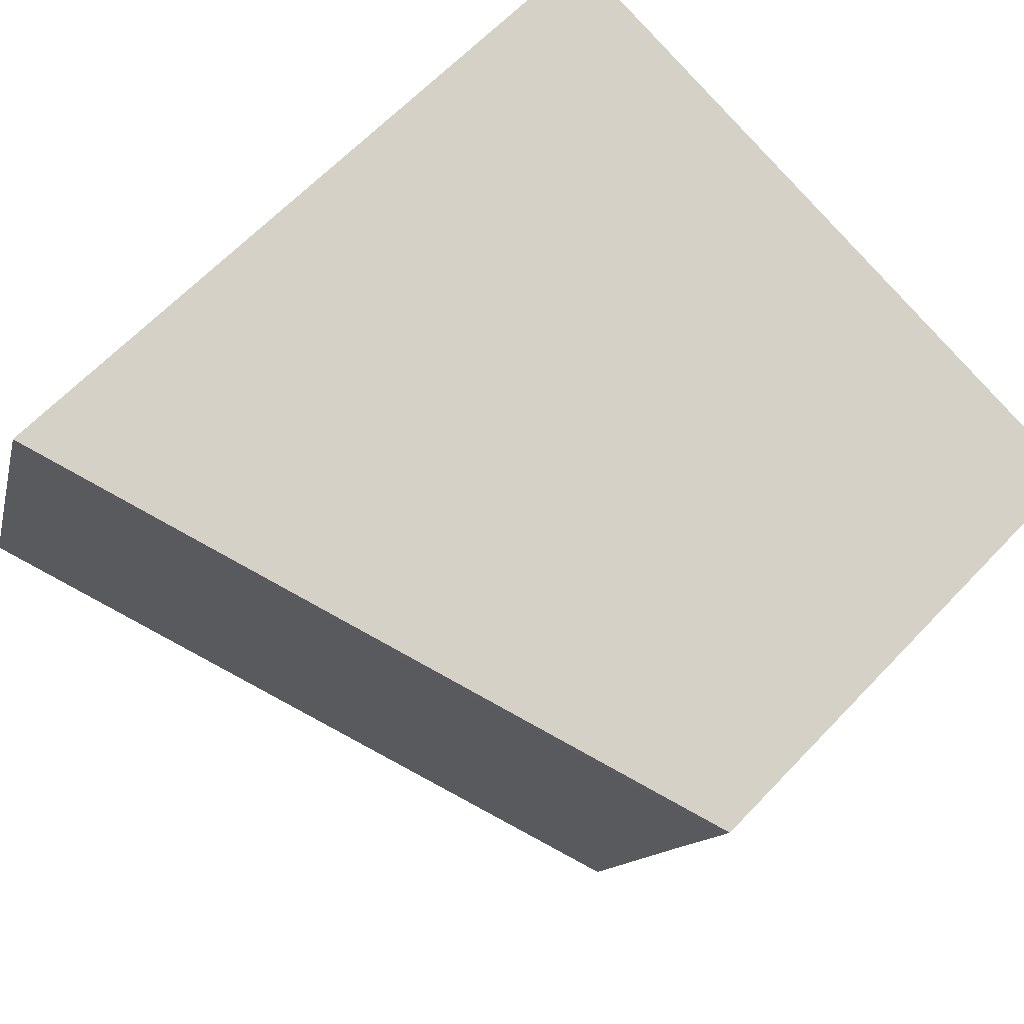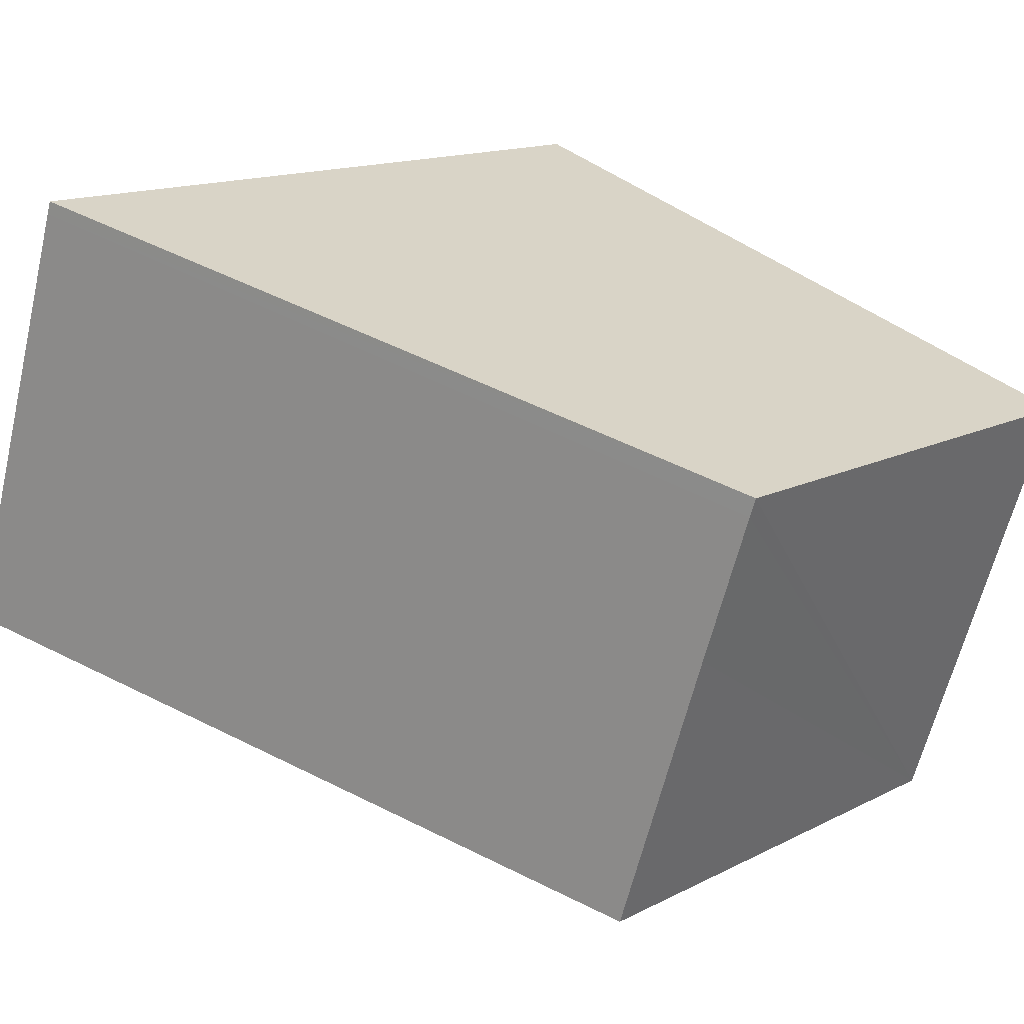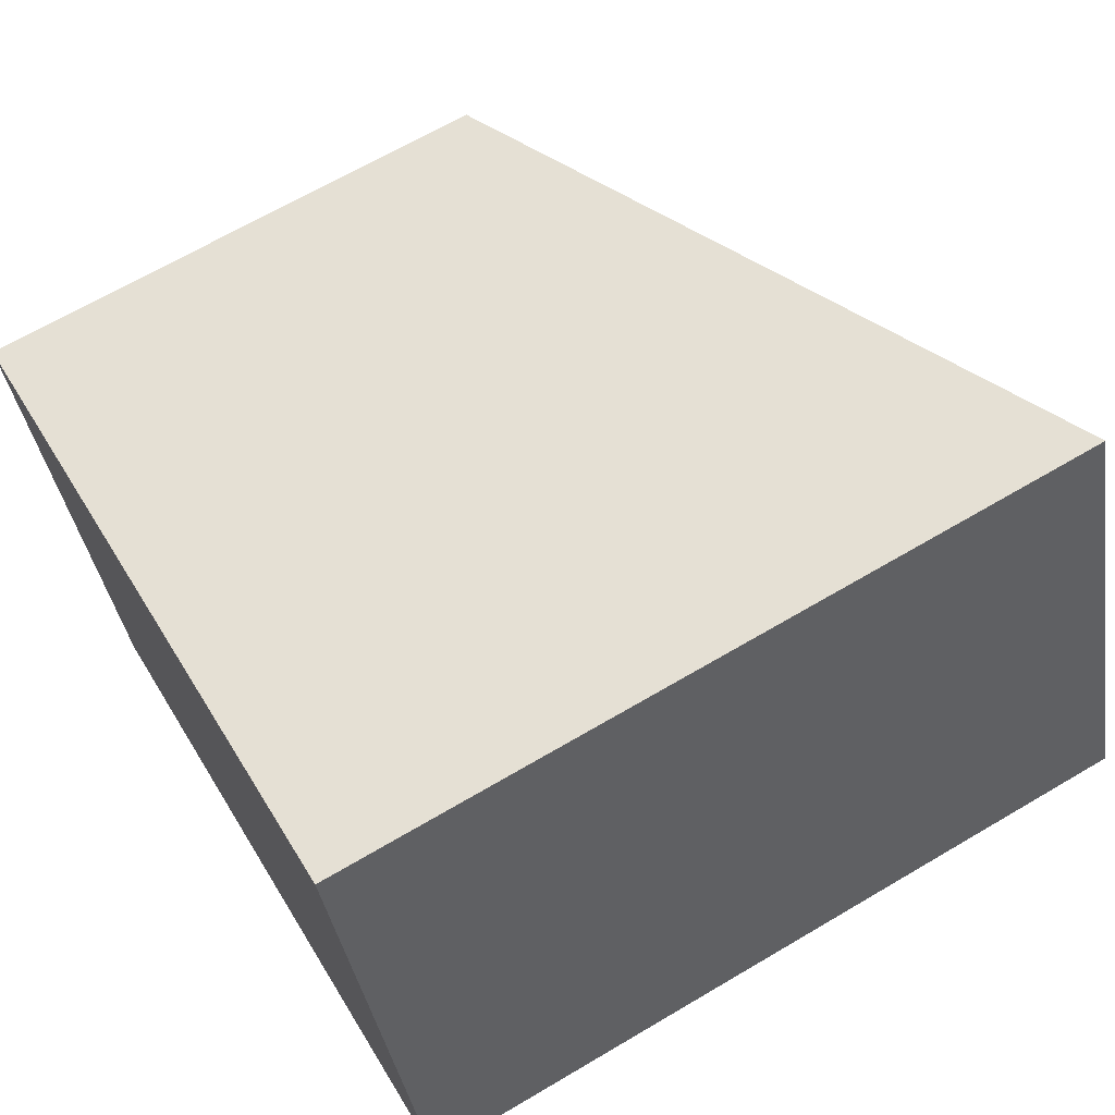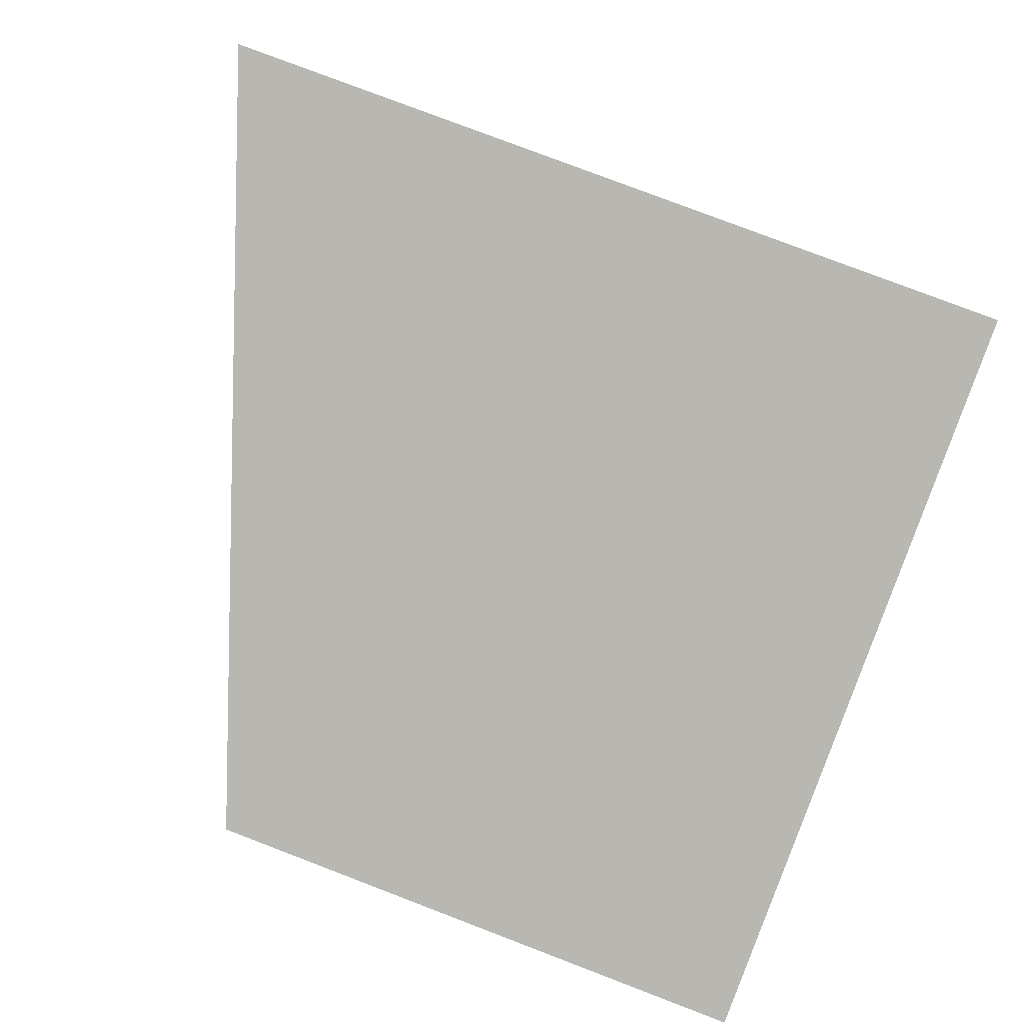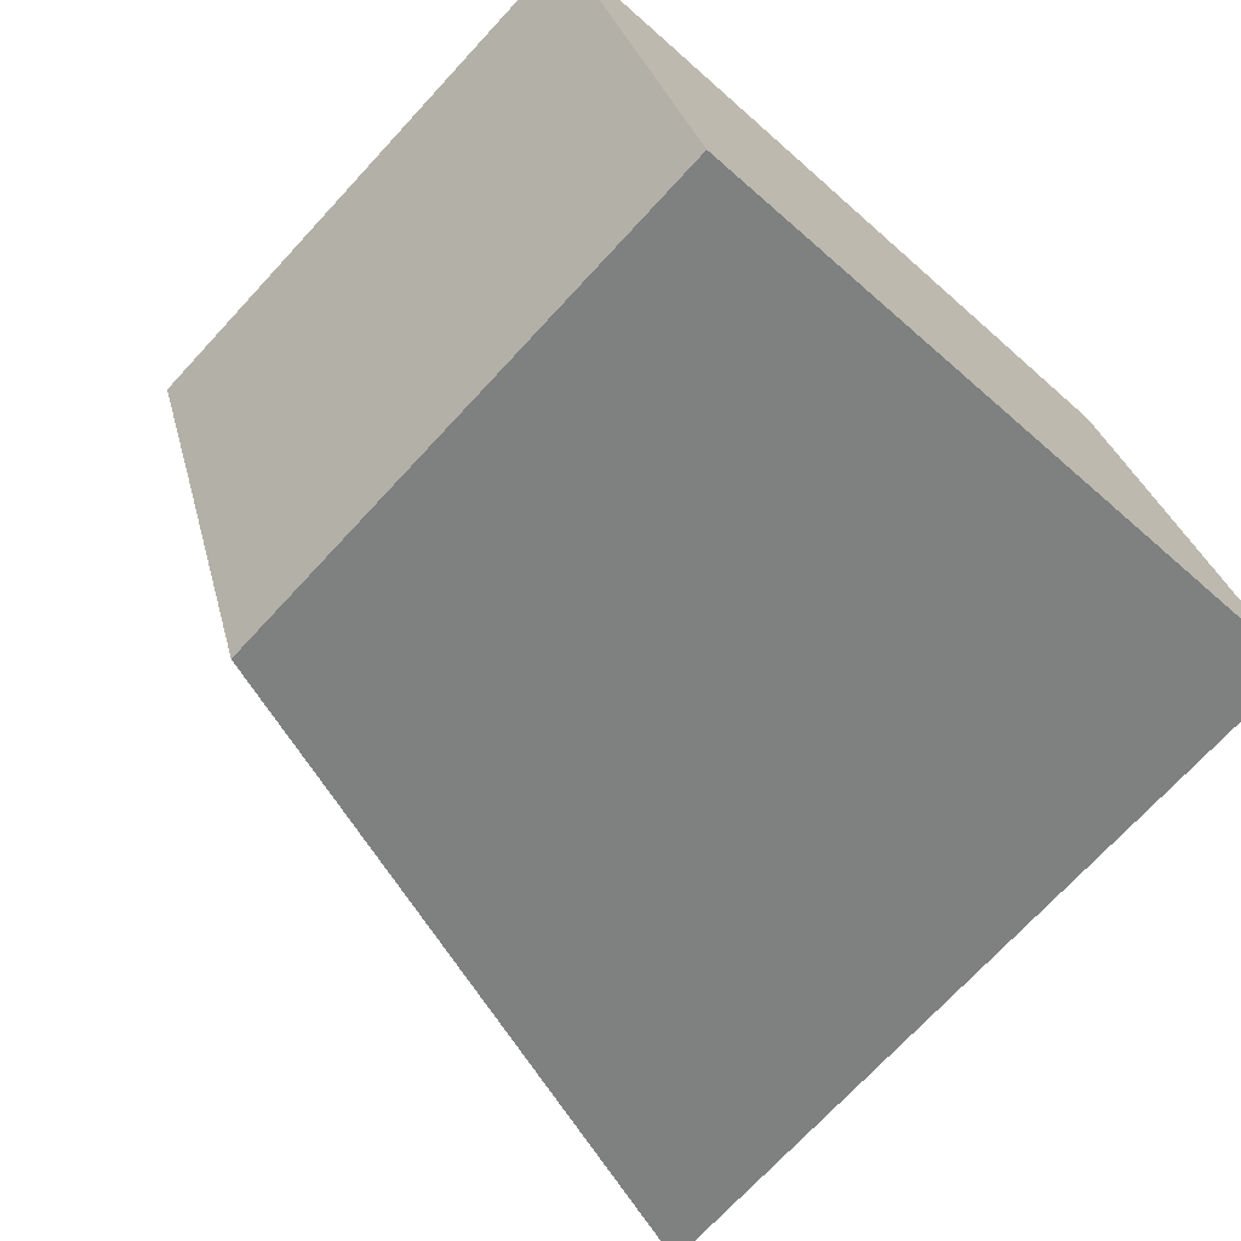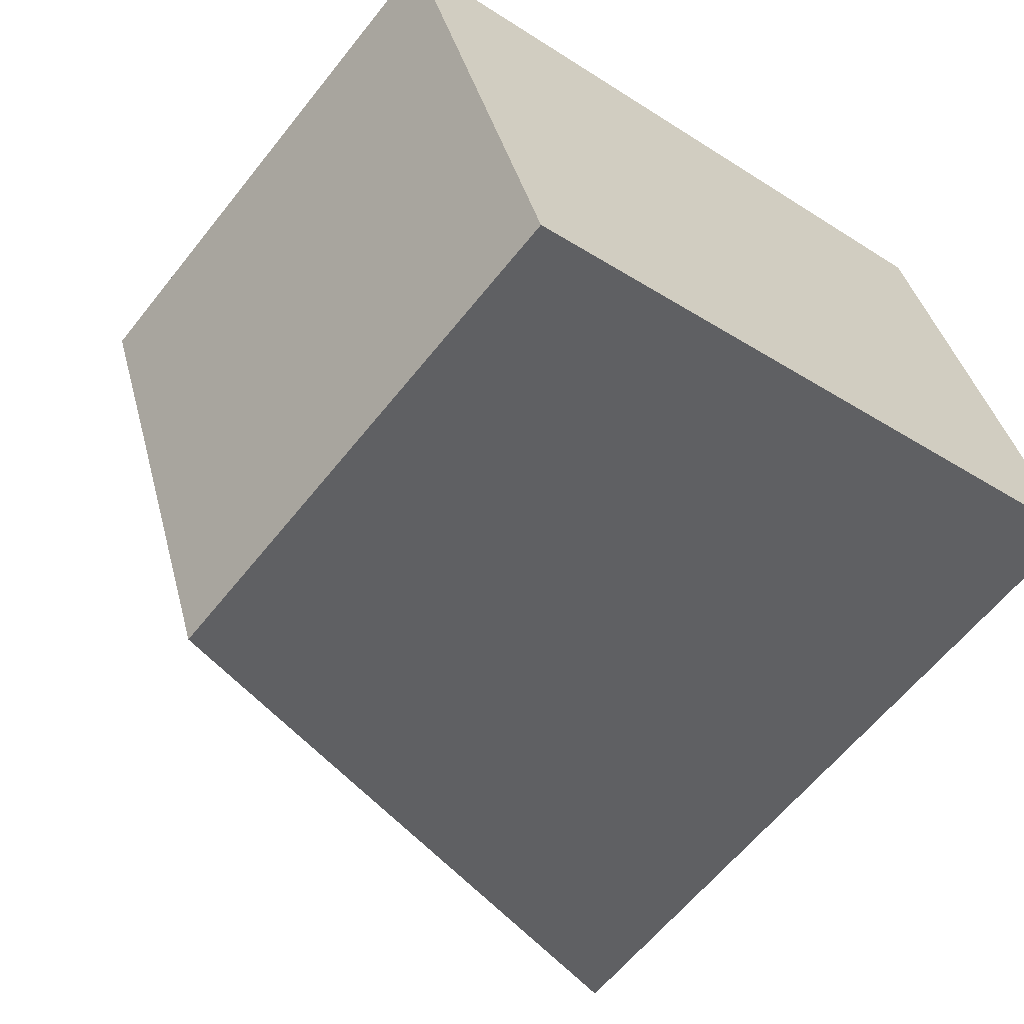
<metadata>
{"format":"obj","ext":"obj","renderer":"f3d","projection":"perspective","resolution":1024,"background":"white","views":[{"elev":64.1,"azim":-136.5,"up":"+Z"},{"elev":14.3,"azim":-138.2,"up":"+Z"},{"elev":67.1,"azim":59.4,"up":"+Z"},{"elev":78.9,"azim":-69.1,"up":"+Z"},{"elev":-72.3,"azim":-42.8,"up":"+Z"},{"elev":-61.0,"azim":-38.2,"up":"+Z"}]}
</metadata>
<code>
v  2.242 7.802 -6.745
v  10.31 11.37 3.254
v  12.5 11.37 -3.358
v  0.875 7.803 -2.604
v  0.827 7.803 -2.459
v  0.094 7.8 -0.278
v  0 7.799 4.776e-16
v  10.25 11.37 3.442
v  12.5 2.056e-16 -3.358
v  2.242 4.13e-16 -6.745
v  0 0 0
v  0.875 1.594e-16 -2.604
v  0.827 1.506e-16 -2.459
v  0.094 1.702e-17 -0.278
v  10.25 -2.108e-16 3.442
v  10.31 -1.993e-16 3.254
g defaultobject
f 1 2 3
f 2 1 4
f 2 4 5
f 2 5 6
f 2 6 7
f 2 7 8
f 9 1 3
f 1 9 10
f 10 4 1
f 4 10 5
f 5 10 6
f 6 10 7
f 7 10 11
f 11 10 12
f 11 12 13
f 11 13 14
f 7 15 8
f 15 7 11
f 2 9 3
f 9 2 8
f 9 8 16
f 16 8 15
f 16 10 9
f 10 16 15
f 10 15 12
f 12 15 13
f 13 15 14
f 14 15 11

</code>
